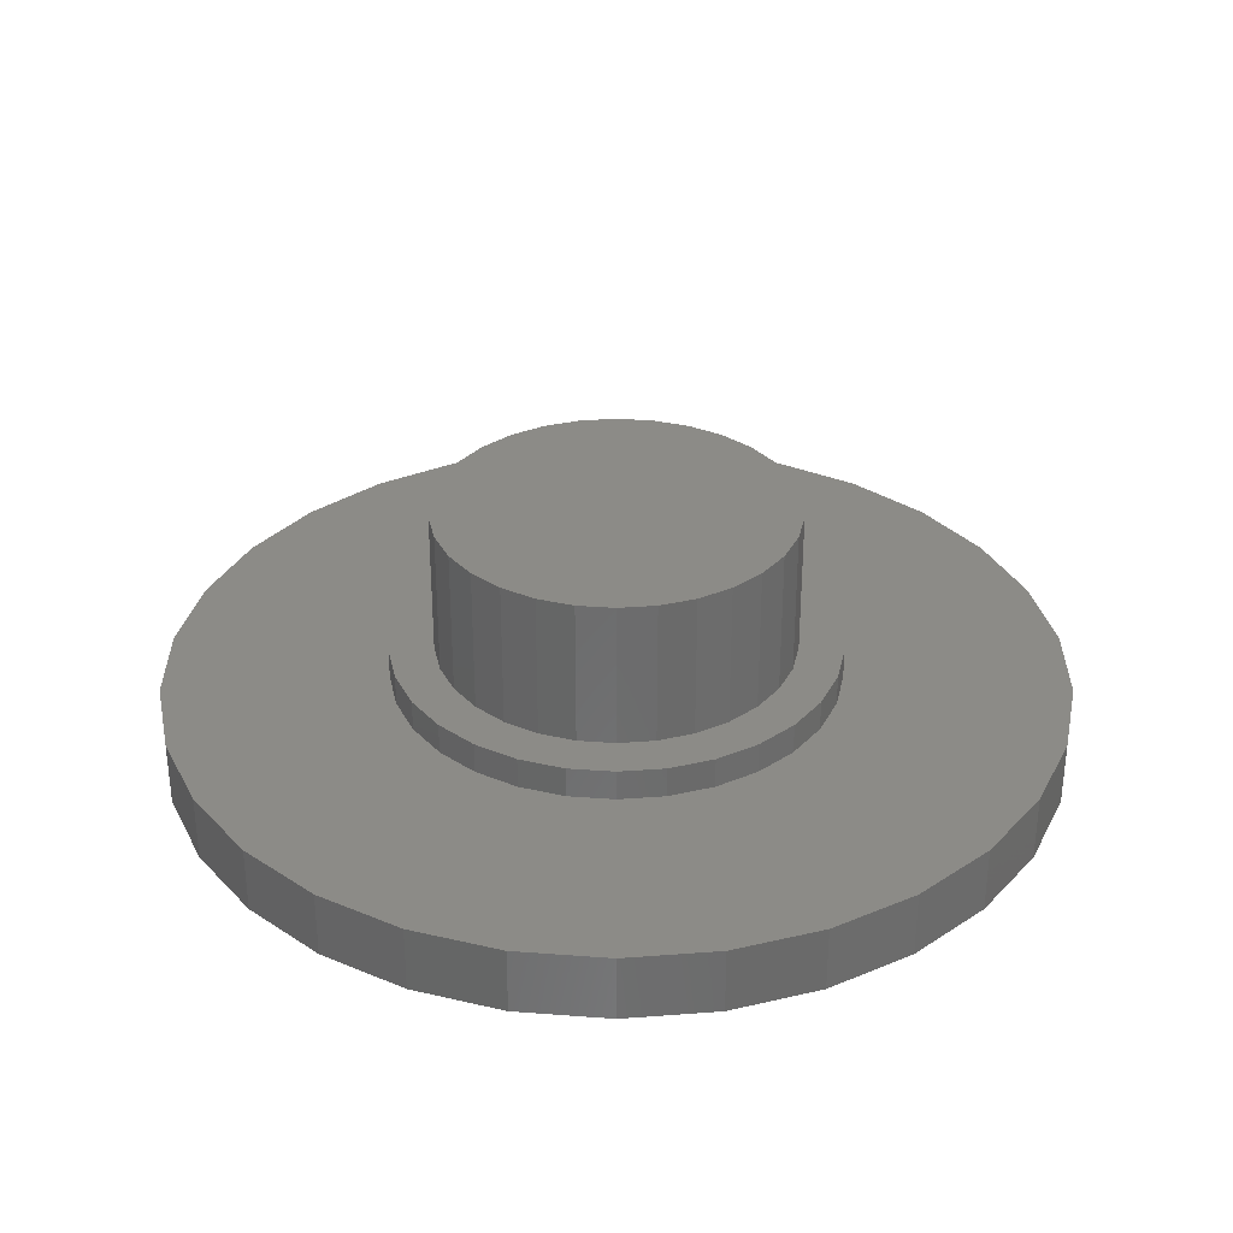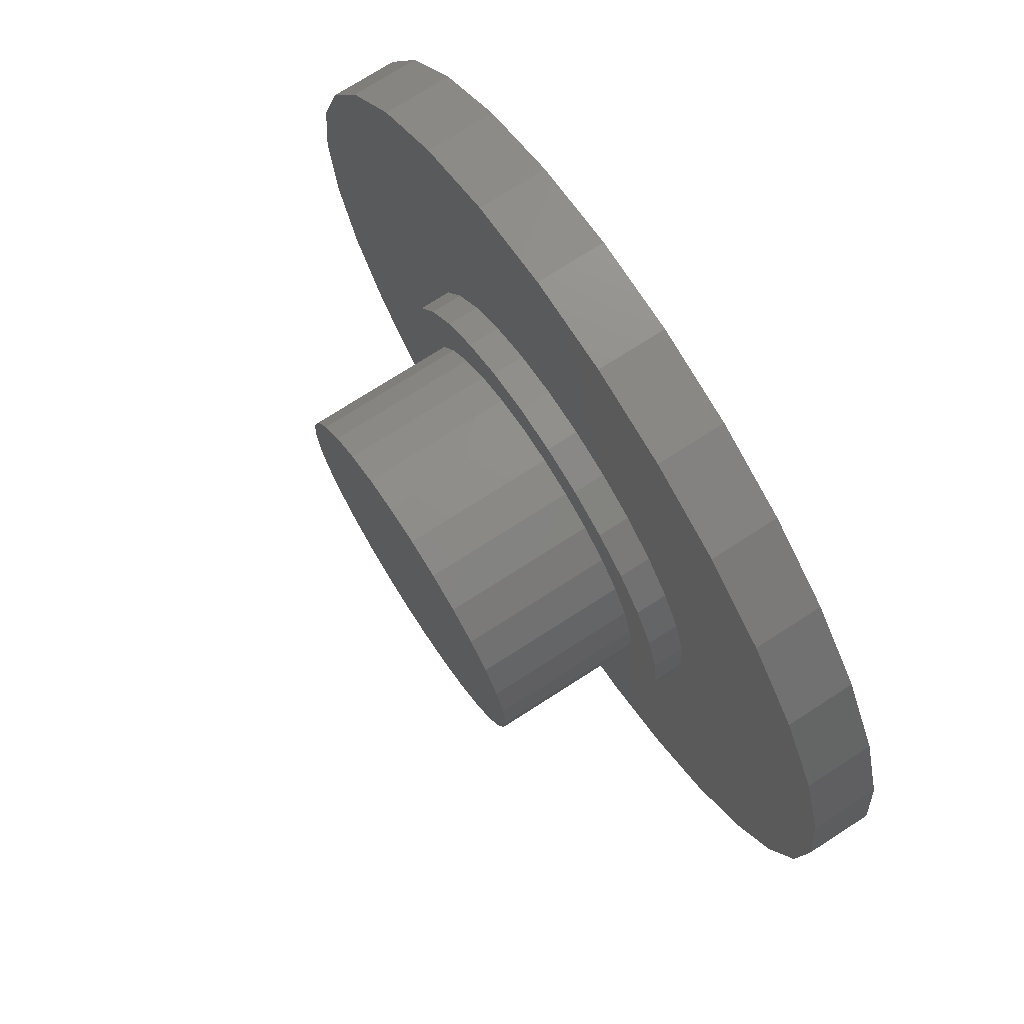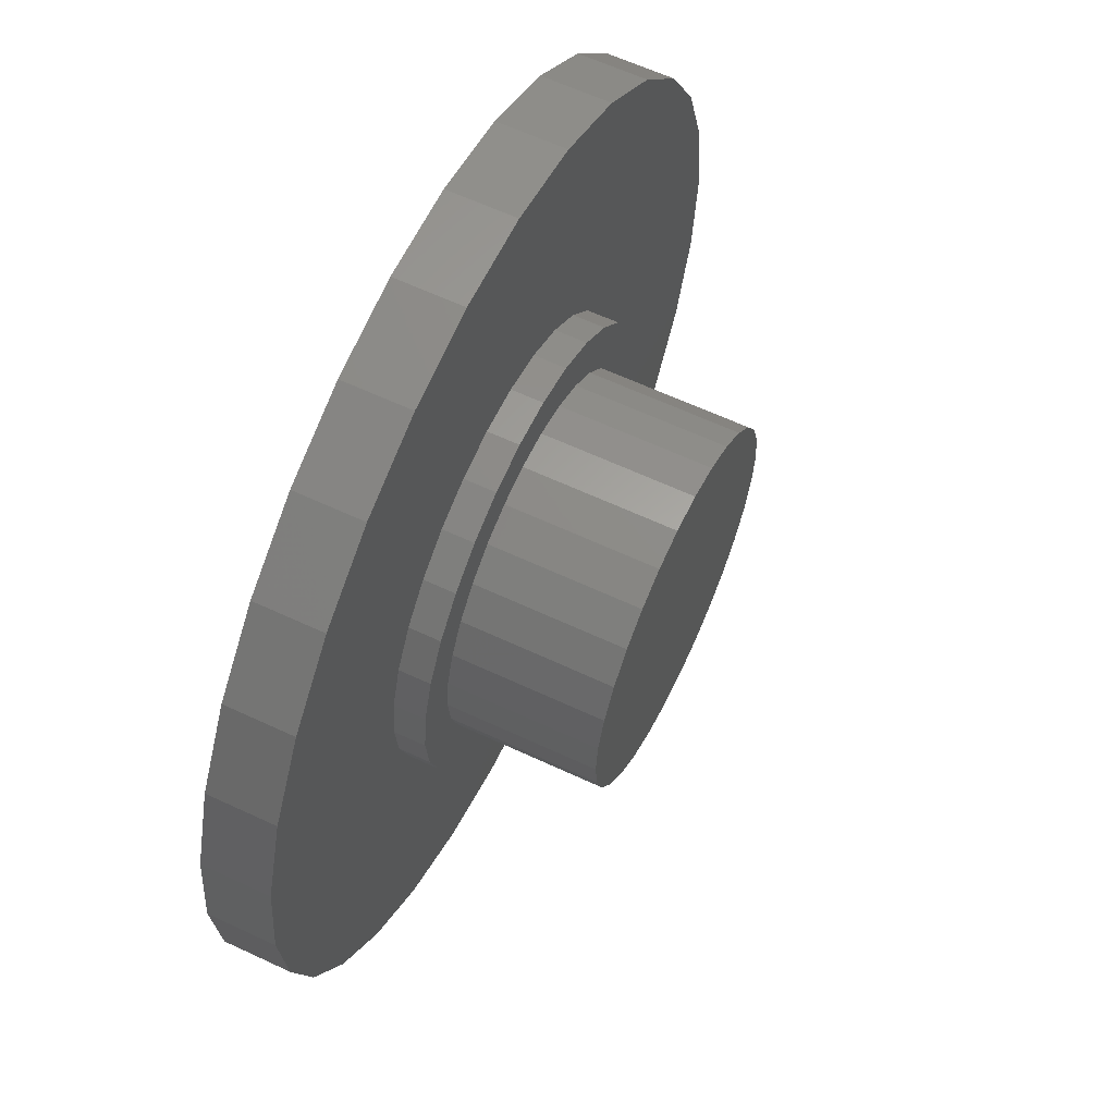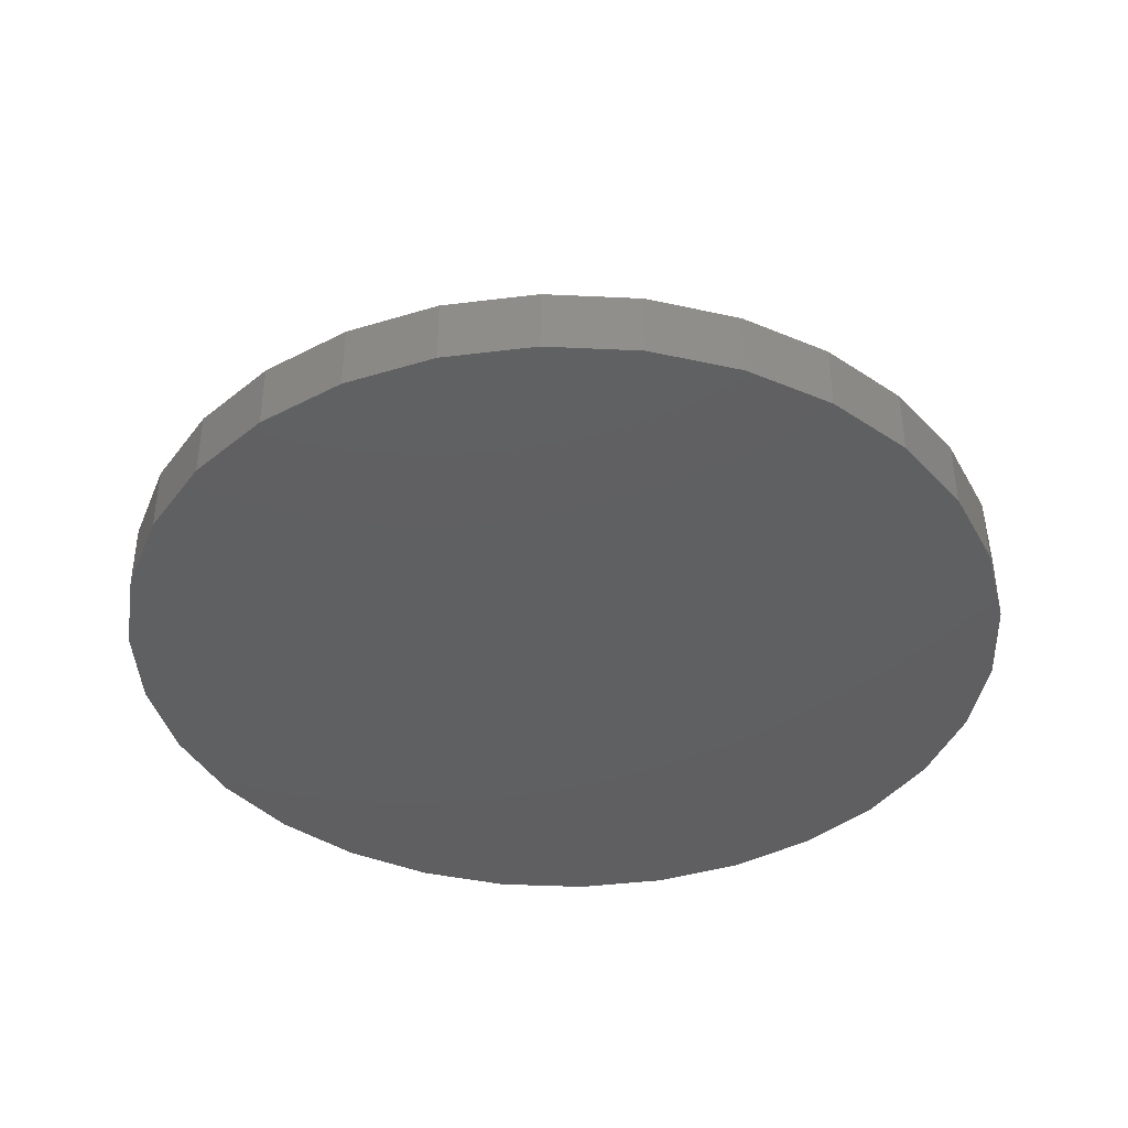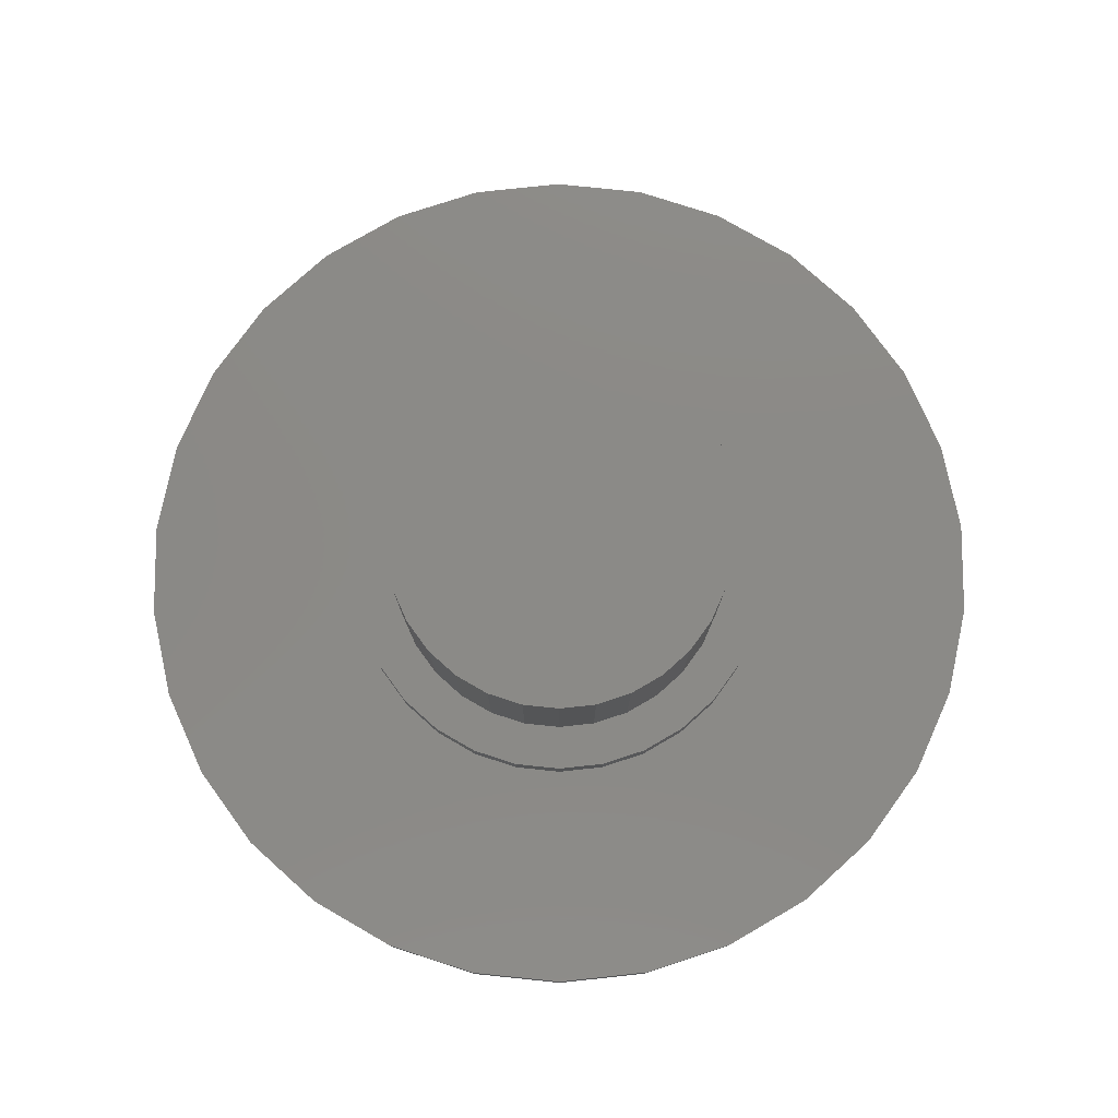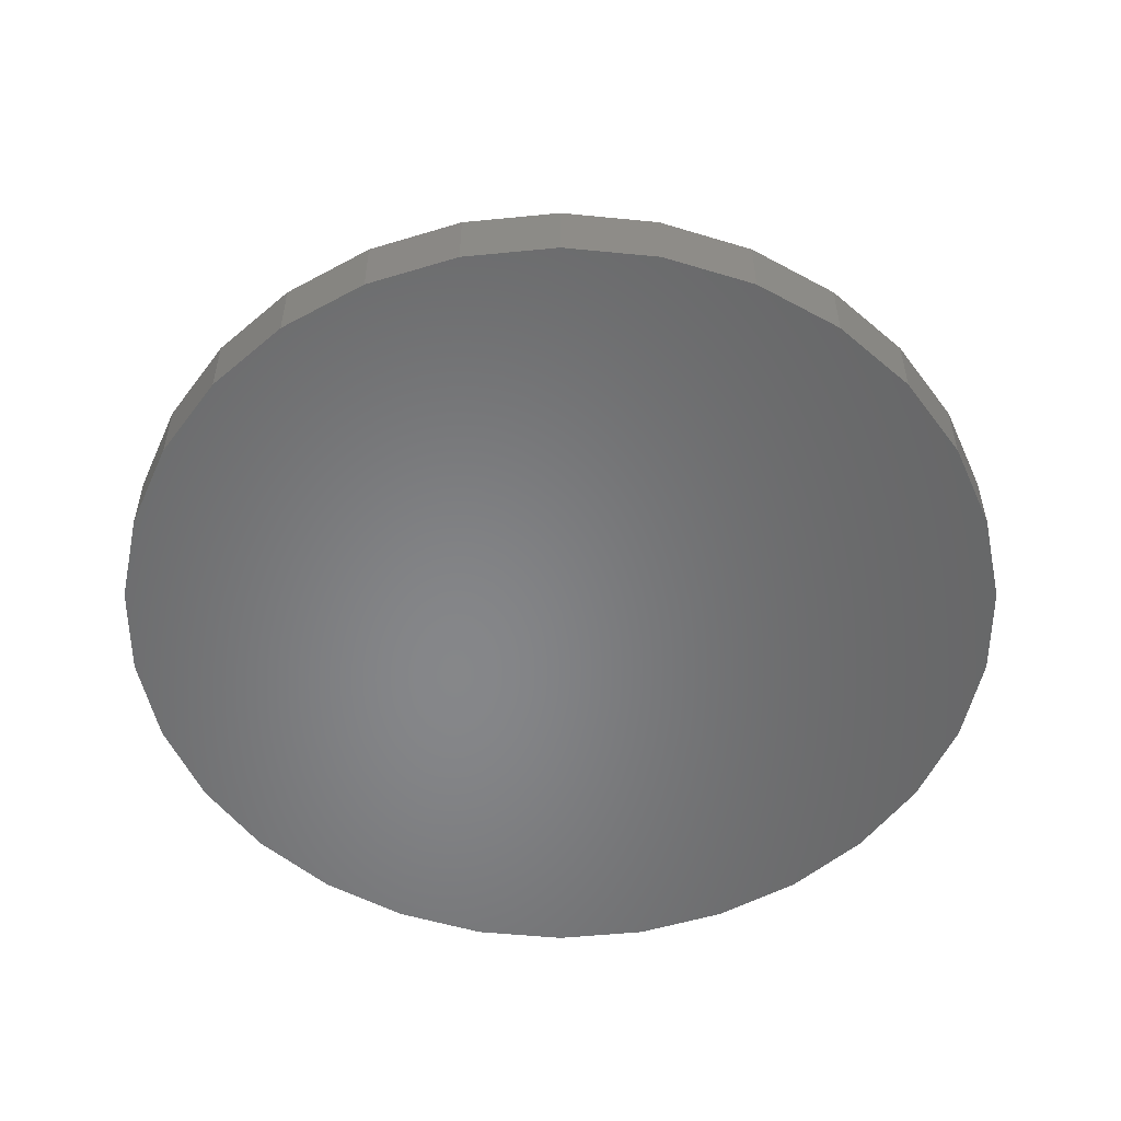
<metadata>
{"format":"stl","ext":"stl","renderer":"f3d","projection":"perspective","resolution":1024,"background":"white","views":[{"elev":32.5,"azim":90.0,"up":"+Z"},{"elev":73.3,"azim":57.2,"up":"+Y"},{"elev":61.7,"azim":-64.5,"up":"+Y"},{"elev":-40.0,"azim":-63.3,"up":"+Z"},{"elev":78.6,"azim":89.9,"up":"+Z"},{"elev":-53.6,"azim":126.0,"up":"+Z"}]}
</metadata>
<code>
# stl→obj: 180 verts, 356 faces
v 10 0 1.5
v 9.781 2.079 0
v 9.781 2.079 1.5
v 10 0 0
v -10 0 0
v -9.781 2.079 1.5
v -9.781 2.079 0
v -10 0 1.5
v 1.045 9.945 0
v -1.045 9.945 1.5
v 1.045 9.945 1.5
v -1.045 9.945 0
v -1.045 -9.945 0
v 1.045 -9.945 1.5
v -1.045 -9.945 1.5
v 1.045 -9.945 0
v 6.691 7.431 0
v 5 8.66 1.5
v 6.691 7.431 1.5
v 5 8.66 0
v 3.09 9.511 1.5
v 3.09 9.511 0
v -8.09 5.878 0
v -6.691 7.431 1.5
v -6.691 7.431 0
v -8.09 5.878 1.5
v -9.135 4.067 0
v -9.135 4.067 1.5
v -3.09 9.511 0
v -5 8.66 1.5
v -3.09 9.511 1.5
v -5 8.66 0
v 9.135 -4.067 1.5
v 9.781 -2.079 0
v 9.781 -2.079 1.5
v 9.135 -4.067 0
v 9.135 4.067 1.5
v 8.09 5.878 0
v 8.09 5.878 1.5
v 9.135 4.067 0
v 4.891 1.04 1.5
v 5 0 1.5
v 4.568 2.034 1.5
v 4.045 2.939 1.5
v 3.346 3.716 1.5
v 2.5 4.33 1.5
v 1.545 4.755 1.5
v 0.5226 4.973 1.5
v -0.5226 4.973 1.5
v -1.545 4.755 1.5
v -2.5 4.33 1.5
v -3.346 3.716 1.5
v -4.045 2.939 1.5
v -4.568 2.034 1.5
v -4.891 1.04 1.5
v -5 0 1.5
v -6.691 -7.431 1.5
v -5 -8.66 1.5
v -8.09 -5.878 1.5
v -9.135 -4.067 1.5
v -9.781 -2.079 1.5
v 4.891 -1.04 1.5
v 4.568 -2.034 1.5
v 8.09 -5.878 1.5
v 4.045 -2.939 1.5
v 6.691 -7.431 1.5
v 3.346 -3.716 1.5
v 5 -8.66 1.5
v 2.5 -4.33 1.5
v 3.09 -9.511 1.5
v 1.545 -4.755 1.5
v 0.5226 -4.973 1.5
v -0.5226 -4.973 1.5
v -1.545 -4.755 1.5
v -3.09 -9.511 1.5
v -2.5 -4.33 1.5
v -3.346 -3.716 1.5
v -4.045 -2.939 1.5
v -4.568 -2.034 1.5
v -4.891 -1.04 1.5
v 8.09 -5.878 0
v 6.691 -7.431 0
v 5 -8.66 0
v 3.09 -9.511 0
v -3.09 -9.511 0
v -5 -8.66 0
v -6.691 -7.431 0
v -8.09 -5.878 0
v -9.135 -4.067 0
v -9.781 -2.079 0
v 4.568 2.034 2.2
v 4.045 2.939 2.2
v -4.568 2.034 2.2
v -4.891 1.04 2.2
v 3.346 3.716 2.2
v 1.545 4.755 2.2
v 2.5 4.33 2.2
v -1.545 4.755 2.2
v -0.5226 4.973 2.2
v -4.045 2.939 2.2
v 4.891 -1.04 2.2
v 5 0 2.2
v 4.891 1.04 2.2
v 0.5226 4.973 2.2
v -5 0 2.2
v -3.346 3.716 2.2
v -2.5 4.33 2.2
v 4.568 -2.034 2.2
v -2.5 -4.33 2.2
v -3.346 -3.716 2.2
v -4.568 -2.034 2.2
v -4.045 -2.939 2.2
v 3.346 -3.716 2.2
v 2.5 -4.33 2.2
v 4 0 2.2
v 3.913 0.8316 2.2
v 3.654 1.627 2.2
v 3.913 -0.8316 2.2
v 3.236 2.351 2.2
v 2.677 2.973 2.2
v 2 3.464 2.2
v 1.236 3.804 2.2
v 0.4181 3.978 2.2
v -0.4181 3.978 2.2
v -1.236 3.804 2.2
v -2 3.464 2.2
v -2.677 2.973 2.2
v -3.236 2.351 2.2
v -3.654 1.627 2.2
v -3.913 0.8316 2.2
v 3.654 -1.627 2.2
v 4.045 -2.939 2.2
v 3.236 -2.351 2.2
v 2.677 -2.973 2.2
v 2 -3.464 2.2
v 1.545 -4.755 2.2
v 1.236 -3.804 2.2
v 0.5226 -4.973 2.2
v 0.4181 -3.978 2.2
v -0.4181 -3.978 2.2
v -0.5226 -4.973 2.2
v -1.236 -3.804 2.2
v -1.545 -4.755 2.2
v -2 -3.464 2.2
v -2.677 -2.973 2.2
v -3.236 -2.351 2.2
v -3.654 -1.627 2.2
v -3.913 -0.8316 2.2
v -4.891 -1.04 2.2
v -4 0 2.2
v 4 0 5.5
v 3.913 0.8316 5.5
v -3.913 0.8316 5.5
v -4 0 5.5
v -0.4181 3.978 5.5
v 0.4181 3.978 5.5
v 0.4181 -3.978 5.5
v -0.4181 -3.978 5.5
v 3.236 2.351 5.5
v 2.677 2.973 5.5
v -2.677 2.973 5.5
v -3.236 2.351 5.5
v -3.654 1.627 5.5
v -2 3.464 5.5
v -1.236 3.804 5.5
v 3.654 1.627 5.5
v 1.236 3.804 5.5
v 2 3.464 5.5
v 3.913 -0.8316 5.5
v 3.654 -1.627 5.5
v 3.236 -2.351 5.5
v 2.677 -2.973 5.5
v 2 -3.464 5.5
v 1.236 -3.804 5.5
v -1.236 -3.804 5.5
v -2 -3.464 5.5
v -2.677 -2.973 5.5
v -3.236 -2.351 5.5
v -3.654 -1.627 5.5
v -3.913 -0.8316 5.5
f 1 2 3
f 2 1 4
f 5 6 7
f 6 5 8
f 9 10 11
f 10 9 12
f 13 14 15
f 14 13 16
f 17 18 19
f 18 17 20
f 20 21 18
f 21 20 22
f 23 24 25
f 24 23 26
f 27 26 23
f 26 27 28
f 29 30 31
f 30 29 32
f 33 34 35
f 34 33 36
f 37 38 39
f 38 37 40
f 3 40 37
f 40 3 2
f 39 17 19
f 17 39 38
f 22 11 21
f 11 22 9
f 7 28 27
f 28 7 6
f 3 41 42
f 19 43 41
f 19 44 43
f 19 45 44
f 46 18 21
f 18 46 45
f 21 47 46
f 11 47 21
f 11 48 47
f 11 49 48
f 10 49 11
f 10 50 49
f 31 50 10
f 50 31 51
f 30 51 31
f 51 30 52
f 24 52 30
f 52 24 53
f 26 53 24
f 53 26 54
f 28 54 26
f 54 28 55
f 56 57 58
f 6 55 28
f 56 59 57
f 55 6 56
f 56 60 59
f 8 56 6
f 56 61 60
f 56 8 61
f 42 1 3
f 41 3 37
f 1 42 35
f 41 37 39
f 62 35 42
f 41 39 19
f 35 62 33
f 45 19 18
f 63 33 62
f 33 63 64
f 65 64 63
f 64 65 66
f 67 66 65
f 66 67 68
f 69 68 67
f 68 69 70
f 71 70 69
f 71 14 70
f 72 14 71
f 73 14 72
f 73 15 14
f 74 15 73
f 75 74 76
f 74 75 15
f 58 76 77
f 58 77 78
f 58 78 79
f 58 79 80
f 76 58 75
f 58 80 56
f 32 24 30
f 24 32 25
f 12 31 10
f 31 12 29
f 35 4 1
f 4 35 34
f 34 2 4
f 36 2 34
f 36 40 2
f 81 40 36
f 81 38 40
f 82 38 81
f 82 17 38
f 83 17 82
f 83 20 17
f 84 20 83
f 84 22 20
f 16 22 84
f 16 9 22
f 13 9 16
f 13 12 9
f 85 12 13
f 85 29 12
f 85 32 29
f 86 32 85
f 87 32 86
f 87 25 32
f 88 25 87
f 88 23 25
f 89 23 88
f 89 27 23
f 90 27 89
f 90 7 27
f 7 90 5
f 16 70 14
f 70 16 84
f 64 36 33
f 36 64 81
f 88 60 89
f 60 88 59
f 83 66 68
f 66 83 82
f 84 68 70
f 68 84 83
f 85 15 75
f 15 85 13
f 87 59 88
f 59 87 57
f 89 61 90
f 61 89 60
f 90 8 5
f 8 90 61
f 66 81 64
f 81 66 82
f 86 75 58
f 75 86 85
f 87 58 57
f 58 87 86
f 91 44 92
f 44 91 43
f 55 93 54
f 93 55 94
f 92 45 95
f 45 92 44
f 46 96 97
f 96 46 47
f 49 98 99
f 98 49 50
f 54 100 53
f 100 54 93
f 101 42 102
f 42 101 62
f 103 43 91
f 43 103 41
f 45 97 95
f 97 45 46
f 48 99 104
f 99 48 49
f 56 94 55
f 94 56 105
f 53 106 52
f 106 53 100
f 50 107 98
f 107 50 51
f 51 106 107
f 106 51 52
f 102 41 103
f 41 102 42
f 108 62 101
f 62 108 63
f 77 109 110
f 109 77 76
f 78 111 79
f 111 78 112
f 69 113 114
f 113 69 67
f 47 104 96
f 104 47 48
f 115 102 103
f 116 103 91
f 102 115 101
f 117 91 92
f 118 101 115
f 101 118 108
f 103 116 115
f 91 117 116
f 119 92 95
f 92 119 117
f 95 120 119
f 97 120 95
f 97 121 120
f 96 121 97
f 96 122 121
f 104 122 96
f 104 123 122
f 104 124 123
f 99 124 104
f 99 125 124
f 98 125 99
f 98 126 125
f 107 126 98
f 107 127 126
f 106 127 107
f 127 106 128
f 100 128 106
f 128 100 129
f 129 93 130
f 93 129 100
f 131 108 118
f 108 131 132
f 133 132 131
f 132 133 113
f 134 113 133
f 134 114 113
f 135 114 134
f 135 136 114
f 137 136 135
f 137 138 136
f 139 138 137
f 140 138 139
f 140 141 138
f 142 141 140
f 142 143 141
f 144 143 142
f 144 109 143
f 145 109 144
f 110 145 146
f 145 110 109
f 112 146 147
f 111 147 148
f 146 112 110
f 149 148 150
f 94 130 93
f 130 94 150
f 147 111 112
f 105 150 94
f 148 149 111
f 150 105 149
f 132 63 108
f 63 132 65
f 80 105 56
f 105 80 149
f 77 112 78
f 112 77 110
f 72 136 138
f 136 72 71
f 71 114 136
f 114 71 69
f 73 138 141
f 138 73 72
f 74 141 143
f 141 74 73
f 79 149 80
f 149 79 111
f 113 65 132
f 65 113 67
f 76 143 109
f 143 76 74
f 151 116 152
f 116 151 115
f 150 153 130
f 153 150 154
f 123 155 156
f 155 123 124
f 140 157 158
f 157 140 139
f 159 120 160
f 120 159 119
f 128 161 127
f 161 128 162
f 129 162 128
f 162 129 163
f 125 164 165
f 164 125 126
f 166 119 159
f 119 166 117
f 152 117 166
f 117 152 116
f 121 167 168
f 167 121 122
f 122 156 167
f 156 122 123
f 120 168 160
f 168 120 121
f 130 163 129
f 163 130 153
f 152 169 151
f 166 169 152
f 166 170 169
f 159 170 166
f 159 171 170
f 160 171 159
f 160 172 171
f 168 172 160
f 168 173 172
f 167 173 168
f 167 174 173
f 156 174 167
f 156 157 174
f 155 157 156
f 155 158 157
f 165 158 155
f 165 175 158
f 164 175 165
f 164 176 175
f 161 176 164
f 161 177 176
f 162 177 161
f 162 178 177
f 163 178 162
f 163 179 178
f 153 179 163
f 153 180 179
f 180 153 154
f 126 161 164
f 161 126 127
f 124 165 155
f 165 124 125
f 169 115 151
f 115 169 118
f 139 174 157
f 174 139 137
f 171 131 170
f 131 171 133
f 146 179 147
f 179 146 178
f 135 172 173
f 172 135 134
f 137 173 174
f 173 137 135
f 170 118 169
f 118 170 131
f 142 158 175
f 158 142 140
f 145 178 146
f 178 145 177
f 147 180 148
f 180 147 179
f 148 154 150
f 154 148 180
f 172 133 171
f 133 172 134
f 144 175 176
f 175 144 142
f 145 176 177
f 176 145 144

</code>
